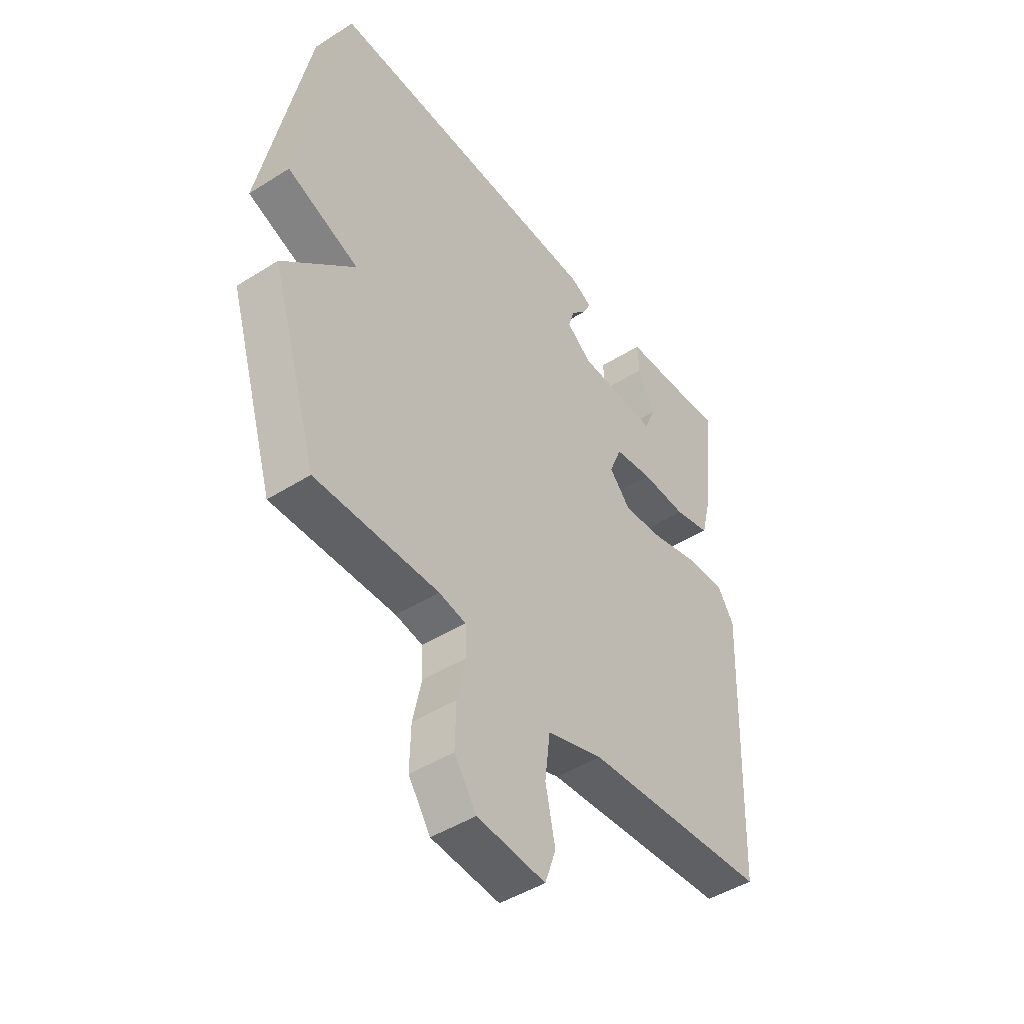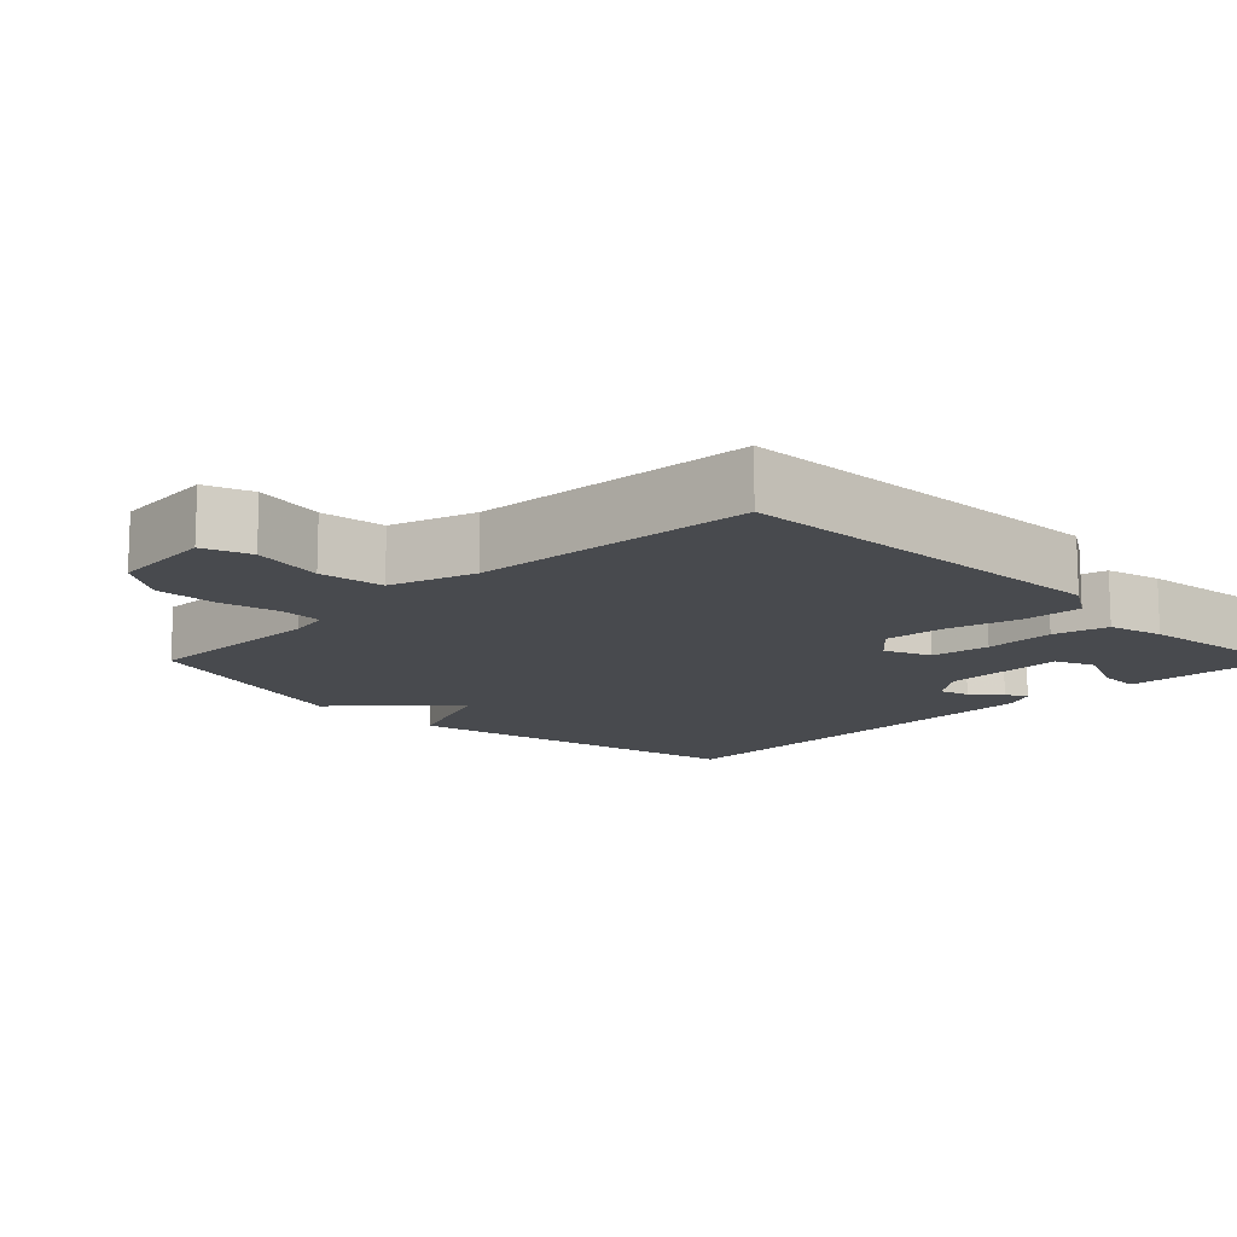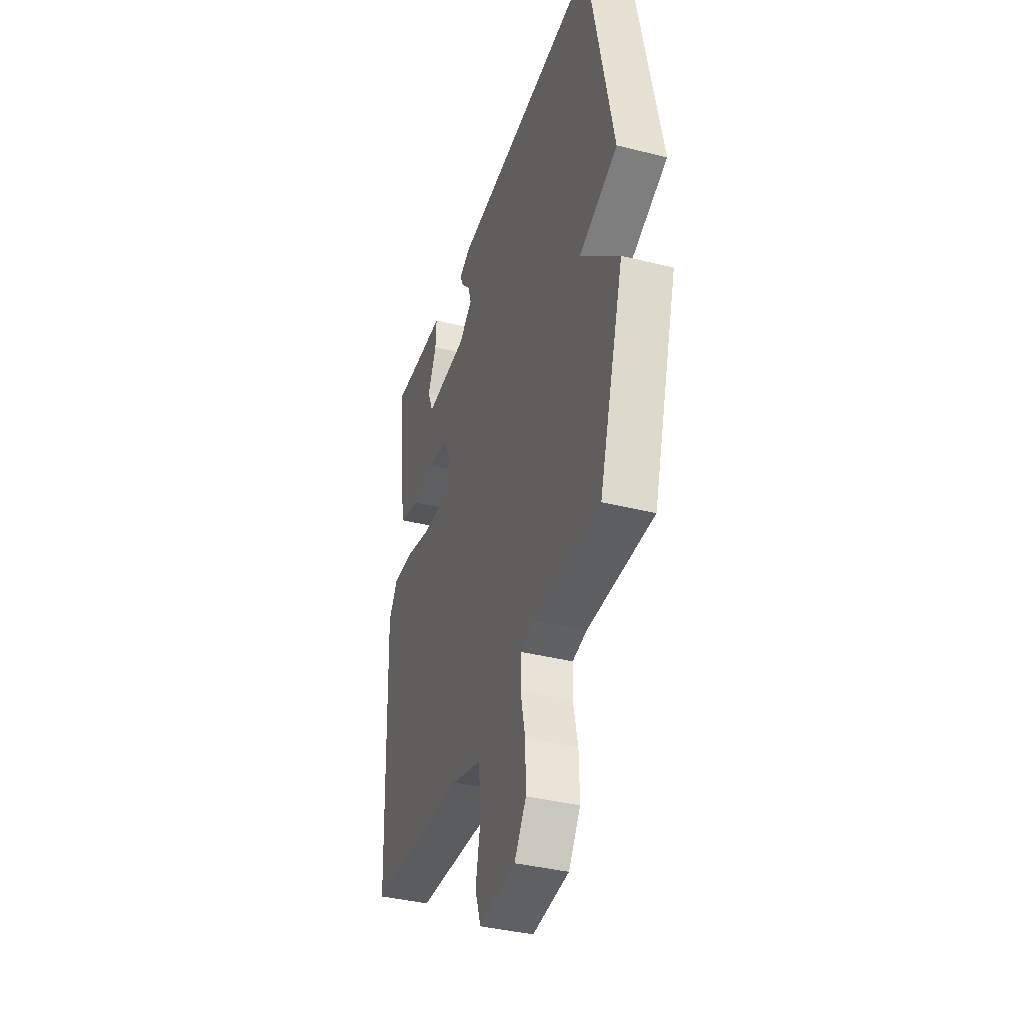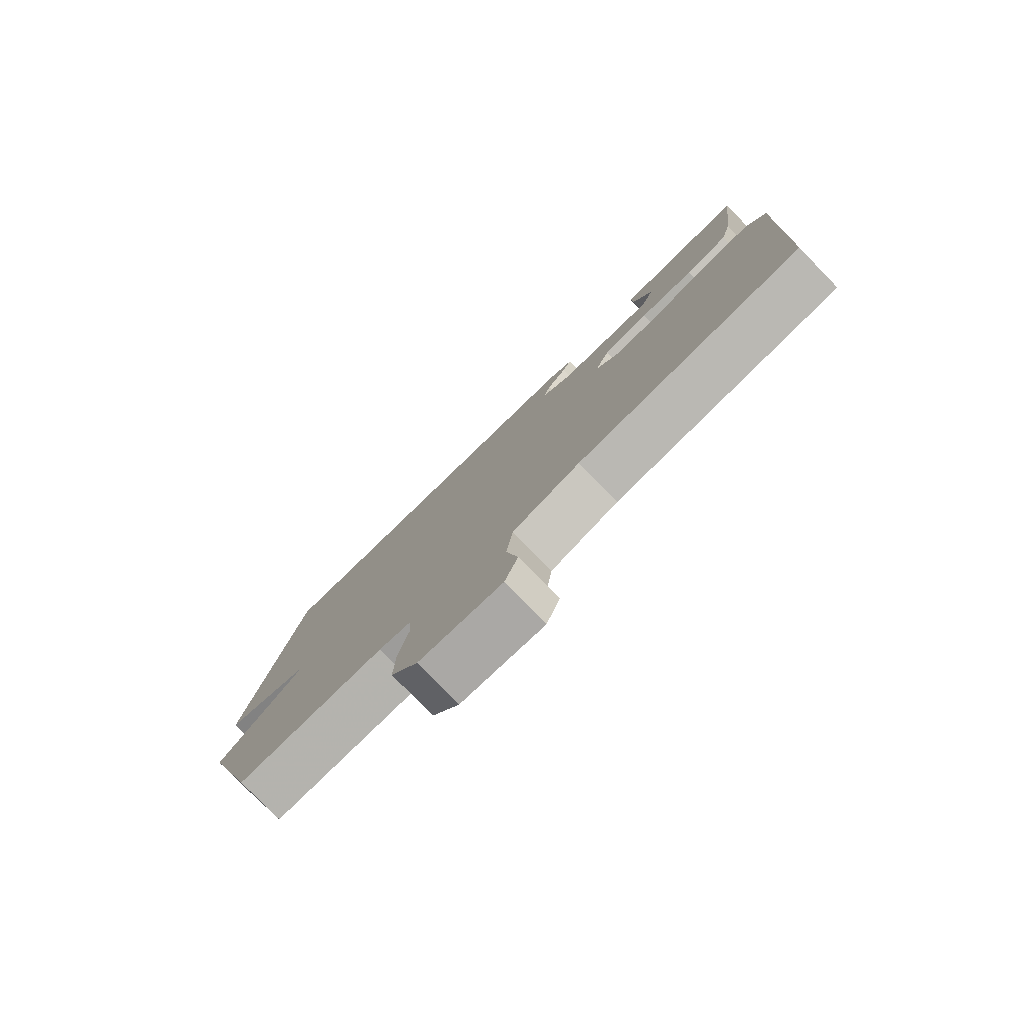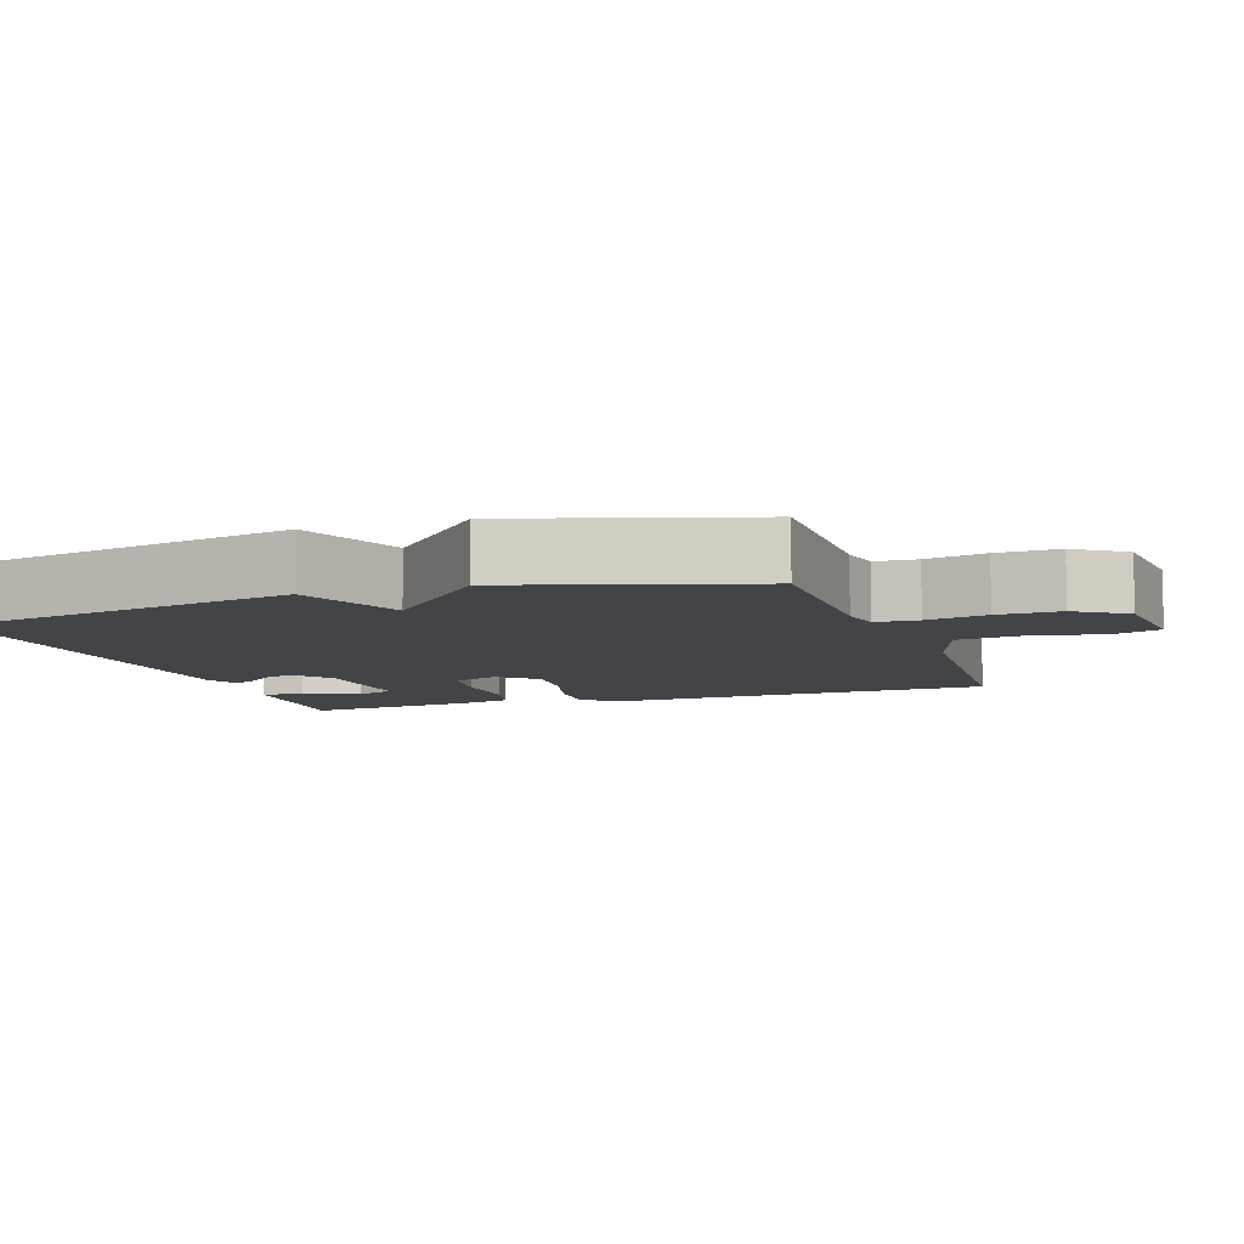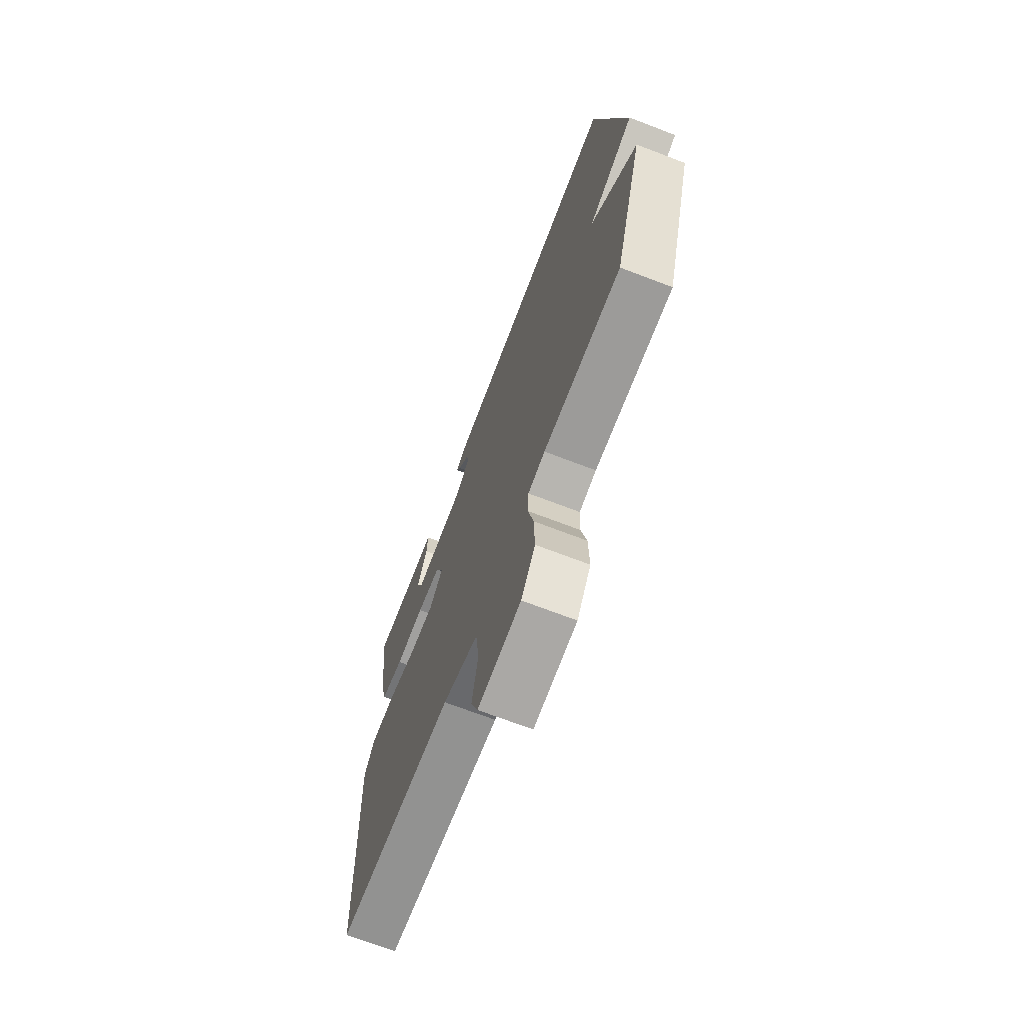
<metadata>
{"format":"obj","ext":"obj","renderer":"f3d","projection":"perspective","resolution":1024,"background":"white","views":[{"elev":-45.9,"azim":126.0,"up":"+Z"},{"elev":-13.2,"azim":-134.9,"up":"+Y"},{"elev":-38.4,"azim":72.4,"up":"+Z"},{"elev":-79.5,"azim":-135.7,"up":"+Z"},{"elev":-7.8,"azim":108.8,"up":"+Y"},{"elev":-70.1,"azim":69.0,"up":"+Z"}]}
</metadata>
<code>
v 0.5 0.07 -0.5
v 0.244 0.07 -0.498
v 0.188 0.07 -0.509
v 0.185 0.07 -0.567
v 0.203 0.07 -0.65
v 0.205 0.07 -0.735
v 0.159 0.07 -0.803
v 0.017 0.07 -0.816
v -0.006 0.07 -0.751
v 0.014 0.07 -0.653
v 0.003 0.07 -0.564
v -0.114 0.07 -0.527
v -0.5 0.07 -0.5
v -0.52 0.07 0.028
v -0.485 0.07 0.083
v -0.404 0.07 0.079
v -0.307 0.07 0.053
v -0.221 0.07 0.045
v -0.176 0.07 0.095
v -0.202 0.07 0.159
v -0.282 0.07 0.171
v -0.378 0.07 0.168
v -0.453 0.07 0.187
v -0.472 0.07 0.262
v -0.5 0.07 0.5
v -0.393 0.07 0.492
v -0.275 0.07 0.486
v -0.278 0.07 0.427
v -0.312 0.07 0.352
v -0.29 0.07 0.298
v -0.122 0.07 0.304
v -0.07 0.07 0.344
v -0.082 0.07 0.385
v -0.116 0.07 0.423
v -0.131 0.07 0.454
v -0.087 0.07 0.476
v 0.5 0.07 0.5
v 0.597 0.07 0.018
v 0.447 0.07 -0.041
v 0.597 0.07 -0.182
v 0.5 0 -0.5
v 0.244 0 -0.498
v 0.188 0 -0.509
v 0.185 0 -0.567
v 0.203 0 -0.65
v 0.205 0 -0.735
v 0.159 0 -0.803
v 0.017 0 -0.816
v -0.006 0 -0.751
v 0.014 0 -0.653
v 0.003 0 -0.564
v -0.114 0 -0.527
v -0.5 0 -0.5
v -0.52 0 0.028
v -0.485 0 0.083
v -0.404 0 0.079
v -0.307 0 0.053
v -0.221 0 0.045
v -0.176 0 0.095
v -0.202 0 0.159
v -0.282 0 0.171
v -0.378 0 0.168
v -0.453 0 0.187
v -0.472 0 0.262
v -0.5 0 0.5
v -0.393 0 0.492
v -0.275 0 0.486
v -0.278 0 0.427
v -0.312 0 0.352
v -0.29 0 0.298
v -0.122 0 0.304
v -0.07 0 0.344
v -0.082 0 0.385
v -0.116 0 0.423
v -0.131 0 0.454
v -0.087 0 0.476
v 0.5 0 0.5
v 0.597 0 0.018
v 0.447 0 -0.041
v 0.597 0 -0.182
f 39 40 1 2
f 37 38 39
f 36 37 39
f 35 36 39
f 34 35 39
f 33 34 39
f 39 2 3
f 33 39 3
f 32 33 3
f 31 32 3 4
f 26 27 28 29
f 26 29 30
f 25 26 30
f 24 25 30
f 23 24 30
f 22 23 30
f 21 22 30
f 20 21 30 31
f 15 16 17
f 14 15 17
f 13 14 17
f 12 13 17
f 11 12 17 18
f 8 9 10
f 7 8 10
f 6 7 10
f 5 6 10
f 4 5 10
f 4 10 11
f 19 20 31 4
f 4 11 18 19
f 42 41 80 79
f 79 78 77
f 79 77 76
f 79 76 75
f 79 75 74
f 79 74 73
f 43 42 79
f 43 79 73
f 43 73 72
f 44 43 72 71
f 69 68 67 66
f 70 69 66
f 70 66 65
f 70 65 64
f 70 64 63
f 70 63 62
f 70 62 61
f 71 70 61 60
f 57 56 55
f 57 55 54
f 57 54 53
f 57 53 52
f 58 57 52 51
f 50 49 48
f 50 48 47
f 50 47 46
f 50 46 45
f 50 45 44
f 51 50 44
f 44 71 60 59
f 59 58 51 44
f 1 41 42 2
f 2 42 43 3
f 3 43 44 4
f 4 44 45 5
f 5 45 46 6
f 6 46 47 7
f 7 47 48 8
f 8 48 49 9
f 9 49 50 10
f 10 50 51 11
f 11 51 52 12
f 12 52 53 13
f 13 53 54 14
f 14 54 55 15
f 15 55 56 16
f 16 56 57 17
f 17 57 58 18
f 18 58 59 19
f 19 59 60 20
f 20 60 61 21
f 21 61 62 22
f 22 62 63 23
f 23 63 64 24
f 24 64 65 25
f 25 65 66 26
f 26 66 67 27
f 27 67 68 28
f 28 68 69 29
f 29 69 70 30
f 30 70 71 31
f 31 71 72 32
f 32 72 73 33
f 33 73 74 34
f 34 74 75 35
f 35 75 76 36
f 36 76 77 37
f 37 77 78 38
f 38 78 79 39
f 39 79 80 40
f 40 80 41 1

</code>
